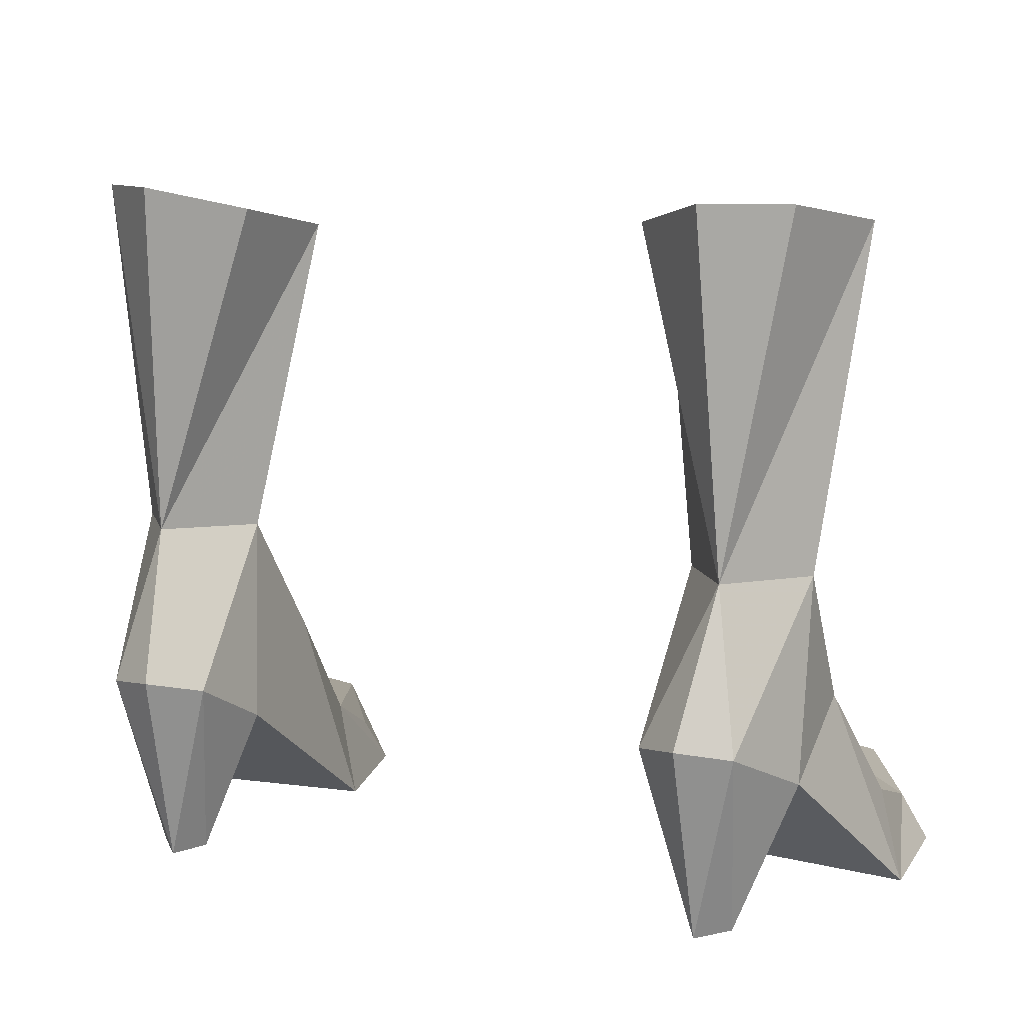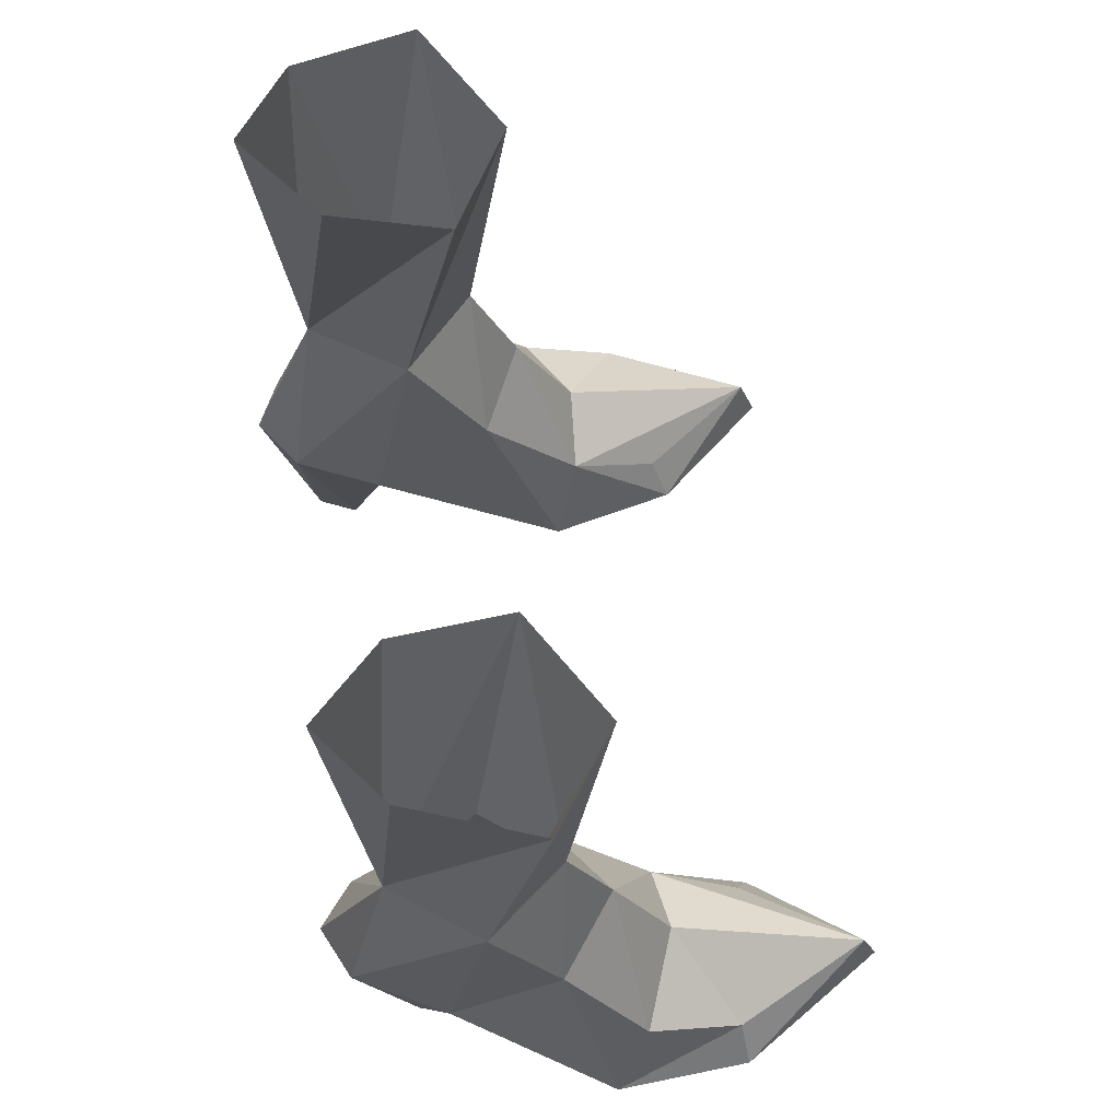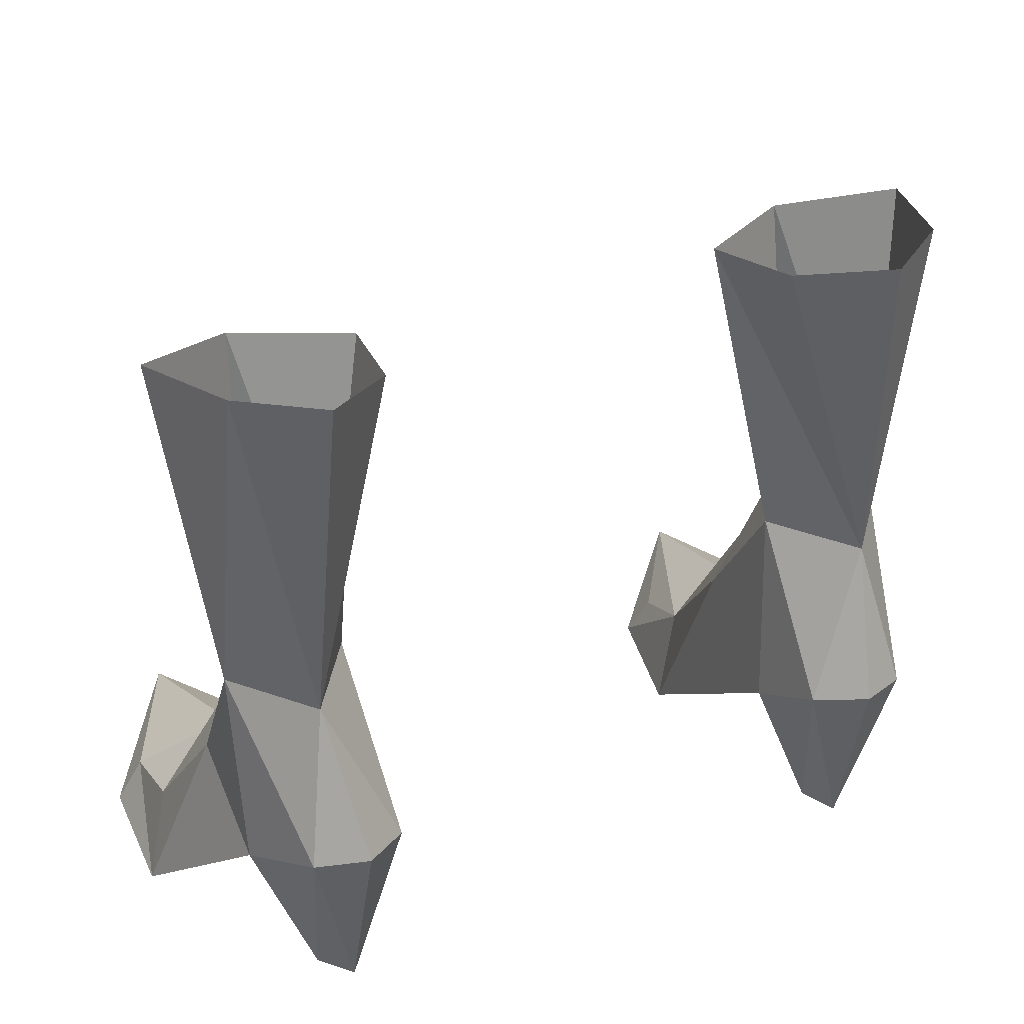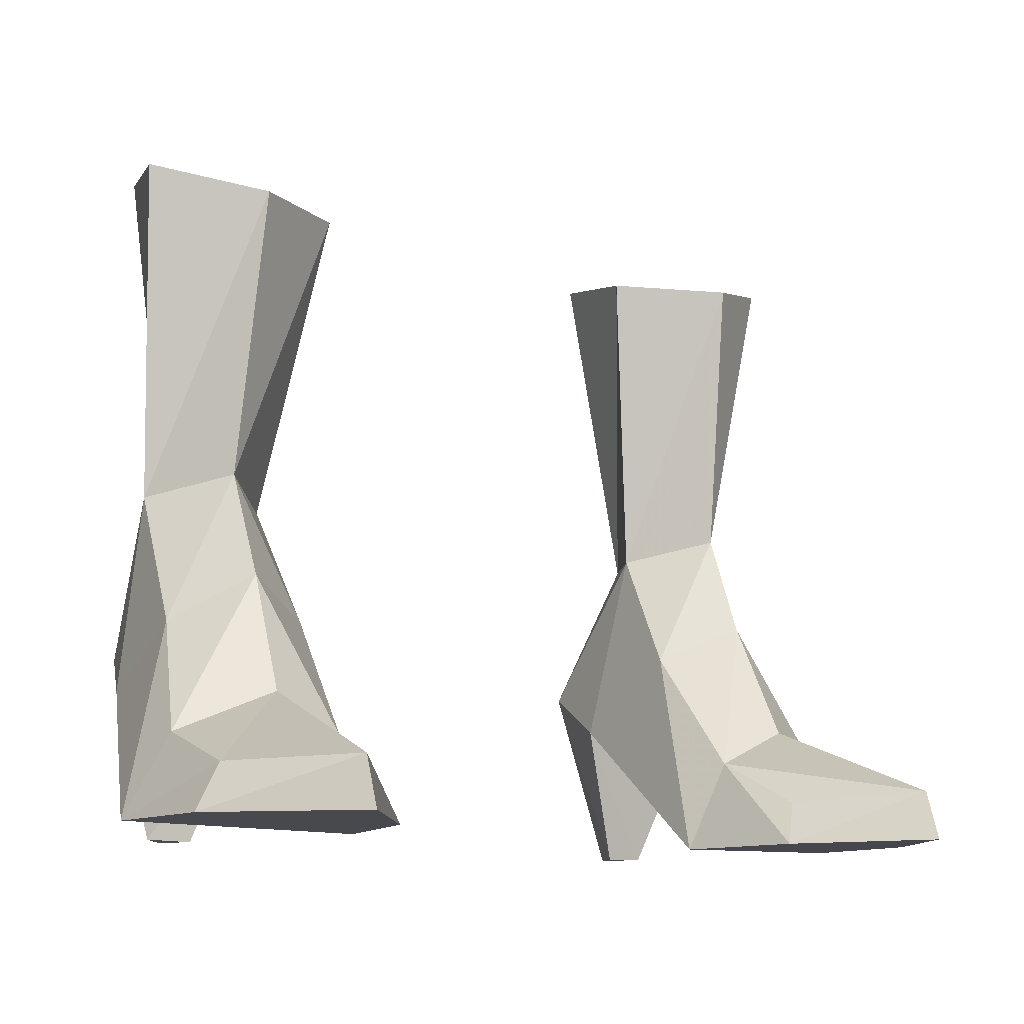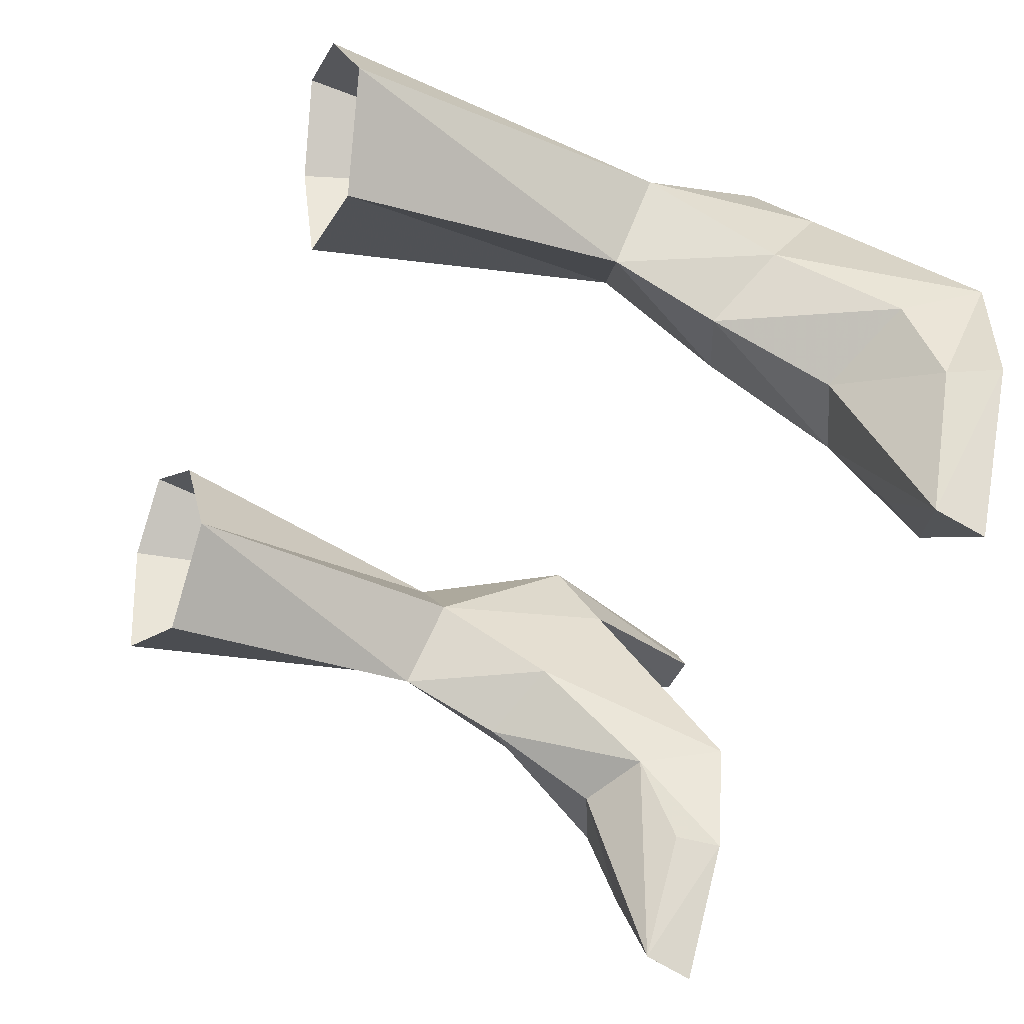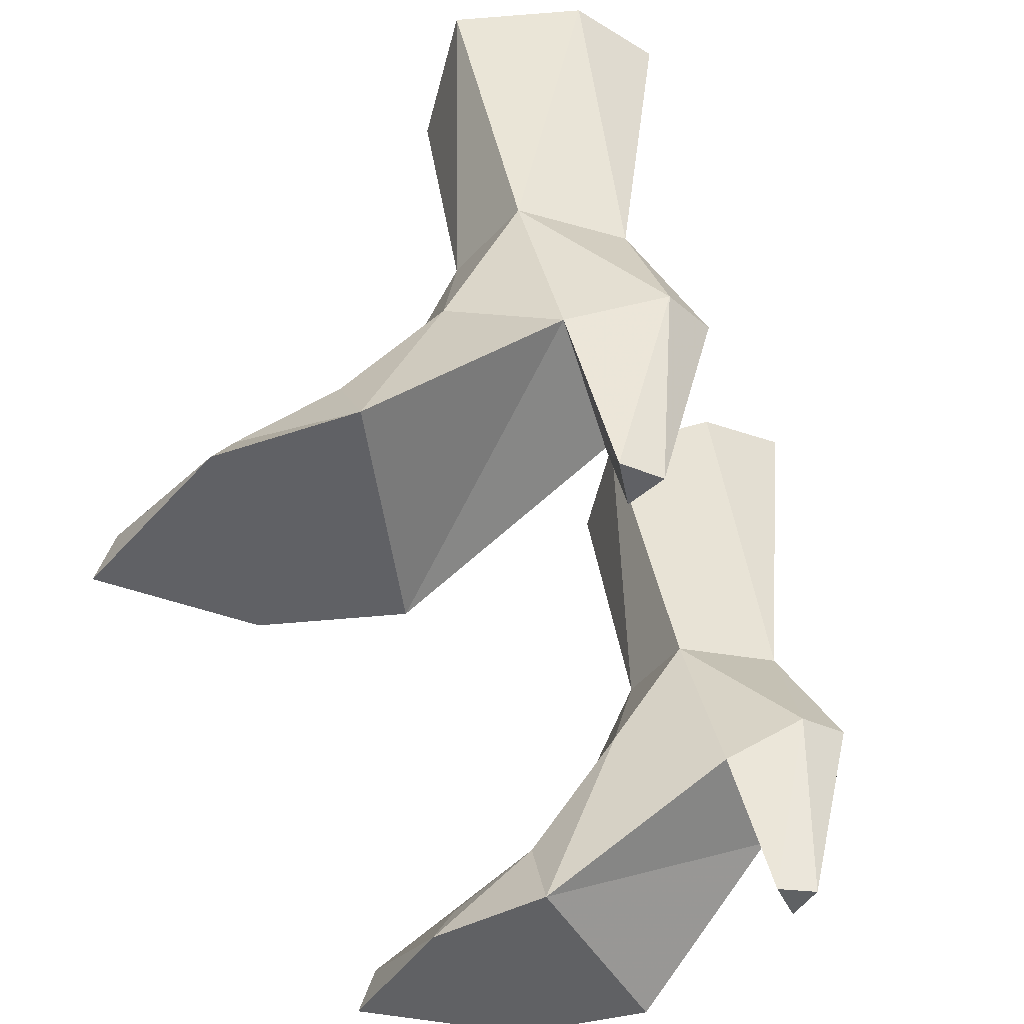
<metadata>
{"format":"obj","ext":"obj","renderer":"f3d","projection":"perspective","resolution":1024,"background":"white","views":[{"elev":11.8,"azim":-156.4,"up":"+Z"},{"elev":63.4,"azim":-99.1,"up":"+Z"},{"elev":35.1,"azim":154.6,"up":"+Z"},{"elev":-12.0,"azim":-34.6,"up":"+Z"},{"elev":-53.6,"azim":67.9,"up":"+Y"},{"elev":-48.4,"azim":108.0,"up":"+Z"}]}
</metadata>
<code>
g priest_shoe_female_49040
v 8.917 1.524 8.292
v 7.473 -0.4877 8.689
v 9.032 -0.1925 4.961
v 5.693 -5.522 -0.08517
v 6.155 -5.146 0.9896
v 5.782 -2.928 2.149
v 5.034 -2.332 -0.08989
v 7.406 -1.617 6.036
v 7.568 -3.082 3.056
v 9.782 -2.183 2.06
v 8.077 -8.003 1.179
v 8.06 -8.418 -0.04418
v 10.4 -4.683 0.03861
v 9.743 -4.54 1.195
v 10.56 -1.322 0.05602
v 8.996 2.561 3.536
v 5.034 -2.332 -0.08989
v 5.359 2.427 3.423
v 8.996 2.561 3.536
v 10.56 -1.322 0.05602
v 7.679 3.291 -0.01128
v 6.56 3.16 -0.0433
v 6.991 4.074 -0.02962
v 7.311 3.646 8.403
v 8.095 4.735 4.637
v 5.715 4.451 4.563
v 5.858 1.328 8.214
v 7.311 3.646 8.403
v 5.359 2.427 3.423
v 5.563 -0.5415 5.165
v 7.406 -1.617 6.036
v 7.473 -0.4877 8.689
v 6.851 5.306 4.838
v 6.851 5.306 4.838
v 5.693 -5.522 -0.08517
v 10.4 -4.683 0.03861
v 8.06 -8.418 -0.04418
v 5.359 2.427 3.423
v 6.56 3.16 -0.0433
v 7.679 3.291 -0.01128
v 8.996 2.561 3.536
v 8.095 4.735 4.637
v 8.996 2.561 3.536
v 7.679 3.291 -0.01128
v 6.56 3.16 -0.0433
v 5.359 2.427 3.423
v 5.715 4.451 4.563
v 6.851 5.306 4.838
v 6.991 4.074 -0.02962
v -9.088 1.525 8.295
v -9.203 -0.1916 4.963
v -7.644 -0.4868 8.691
v -5.863 -5.521 -0.08285
v -5.205 -2.331 -0.08757
v -5.952 -2.927 2.151
v -6.325 -5.145 0.9919
v -7.577 -1.616 6.038
v -9.952 -2.182 2.062
v -7.739 -3.081 3.058
v -8.247 -8.002 1.181
v -9.914 -4.539 1.197
v -10.57 -4.682 0.0409
v -8.231 -8.417 -0.04187
v -9.167 2.562 3.539
v -10.73 -1.321 0.05831
v -5.205 -2.331 -0.08757
v -10.73 -1.321 0.05831
v -9.167 2.562 3.539
v -5.529 2.428 3.426
v -7.849 3.292 -0.008974
v -7.162 4.075 -0.02731
v -6.731 3.161 -0.04099
v -7.482 3.647 8.405
v -8.266 4.736 4.639
v -5.885 4.452 4.565
v -7.482 3.647 8.405
v -6.029 1.329 8.216
v -5.529 2.428 3.426
v -5.734 -0.5406 5.167
v -7.577 -1.616 6.038
v -7.644 -0.4868 8.691
v -7.021 5.307 4.84
v -7.021 5.307 4.84
v -5.863 -5.521 -0.08285
v -8.231 -8.417 -0.04187
v -10.57 -4.682 0.0409
v -5.529 2.428 3.426
v -9.167 2.562 3.539
v -7.849 3.292 -0.008974
v -6.731 3.161 -0.04099
v -8.266 4.736 4.639
v -7.849 3.292 -0.008974
v -9.167 2.562 3.539
v -6.731 3.161 -0.04099
v -5.885 4.452 4.565
v -5.529 2.428 3.426
v -7.021 5.307 4.84
v -7.162 4.075 -0.02731
v 7.473 -0.4877 8.689
v 8.917 1.524 8.292
v 9.74 0.1376 16.46
v 7.238 -1.525 15.75
v 8.917 1.524 8.292
v 7.311 3.646 8.403
v 8.749 3.139 16.98
v 9.74 0.1376 16.46
v 7.311 3.646 8.403
v 5.046 2.852 16.46
v 6.915 4.527 17.03
v 5.858 1.328 8.214
v 7.473 -0.4877 8.689
v 7.238 -1.525 15.75
v 4.611 0.02507 15.89
v -9.088 1.525 8.295
v -7.644 -0.4868 8.691
v -7.409 -1.525 15.76
v -9.91 0.1373 16.46
v -7.482 3.647 8.405
v -8.92 3.138 16.98
v -7.086 4.527 17.04
v -7.482 3.647 8.405
v -5.217 2.852 16.47
v -4.781 0.02475 15.9
v -6.029 1.329 8.216
v -7.644 -0.4868 8.691
v -6.029 1.329 8.216
v -4.781 0.02475 15.9
v -7.409 -1.525 15.76
v 6.915 4.527 17.03
v 5.858 1.328 8.214
v 4.611 0.02507 15.89
v -7.086 4.527 17.04
v -9.088 1.525 8.295
v -9.91 0.1373 16.46
f 1 2 3
f 4 5 6
f 6 7 4
f 8 9 10
f 10 3 8
f 11 12 13
f 13 14 11
f 3 10 15
f 15 16 3
f 17 18 19
f 19 20 17
f 21 22 23
f 24 1 25
f 16 25 1
f 26 27 28
f 27 26 29
f 30 27 29
f 31 32 30
f 25 33 24
f 26 28 34
f 1 3 16
f 14 13 15
f 15 10 14
f 35 36 37
f 20 36 35
f 35 17 20
f 9 11 14
f 14 10 9
f 31 30 6
f 6 9 31
f 29 7 30
f 38 39 40
f 40 41 38
f 42 43 44
f 45 46 47
f 48 42 49
f 45 47 49
f 49 42 44
f 49 47 48
f 7 6 30
f 2 8 3
f 32 27 30
f 4 12 11
f 11 5 4
f 11 9 6
f 6 5 11
f 50 51 52
f 53 54 55
f 55 56 53
f 57 51 58
f 58 59 57
f 60 61 62
f 62 63 60
f 51 64 65
f 65 58 51
f 66 67 68
f 68 69 66
f 70 71 72
f 73 74 50
f 64 50 74
f 75 76 77
f 77 78 75
f 79 78 77
f 80 79 81
f 74 73 82
f 75 83 76
f 50 64 51
f 61 58 65
f 65 62 61
f 84 85 86
f 67 66 84
f 84 86 67
f 59 58 61
f 61 60 59
f 80 59 55
f 55 79 80
f 78 79 54
f 87 88 89
f 89 90 87
f 91 92 93
f 94 95 96
f 97 98 91
f 94 98 95
f 98 92 91
f 98 97 95
f 54 79 55
f 52 51 57
f 81 79 77
f 53 56 60
f 60 63 53
f 60 56 55
f 55 59 60
f 99 100 101
f 101 102 99
f 103 104 105
f 105 106 103
f 107 108 109
f 110 111 112
f 112 113 110
f 114 115 116
f 116 117 114
f 118 119 120
f 121 122 123
f 123 124 121
f 125 126 127
f 127 128 125
f 104 129 105
f 107 130 131
f 131 108 107
f 121 132 122
f 118 133 134
f 134 119 118

</code>
